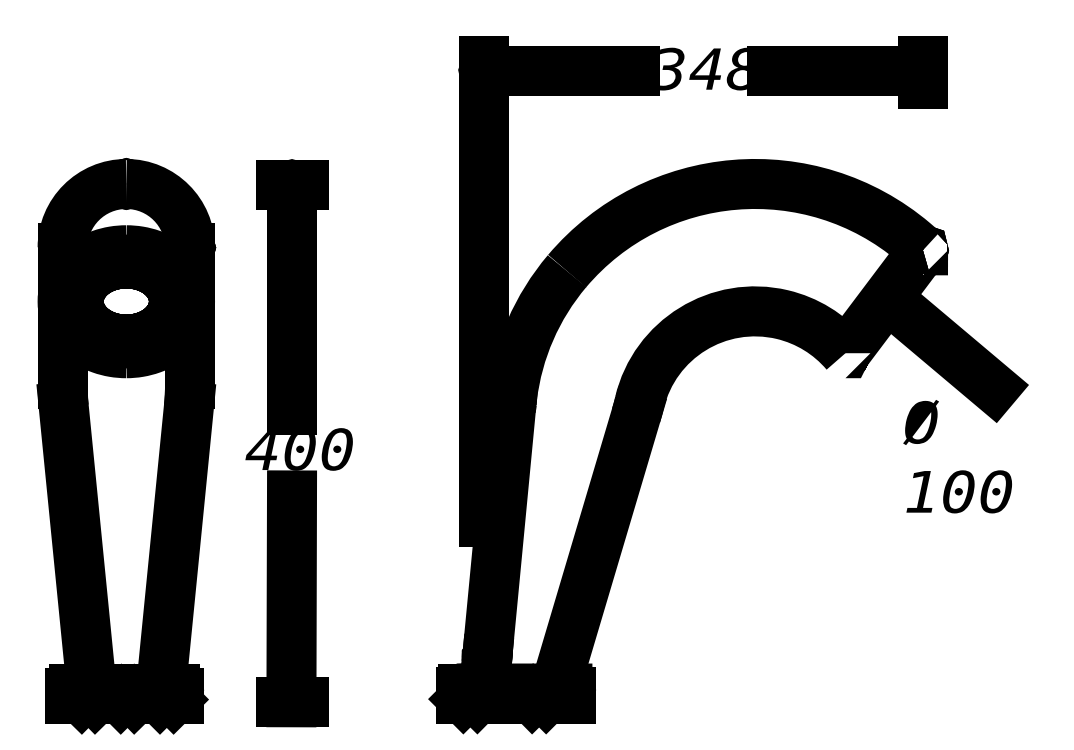
<metadata>
{"format":"dxf","ext":"dxf","renderer":"ezdxf+matplotlib","layout":"modelspace","background":"white","min_lineweight":24,"dpi":150}
</metadata>
<code>
0
SECTION
2
ENTITIES
0
INSERT
8
LIVELLO_1
2
AI9-BLK1
10
102.1
20
114.3
30
0
0
ENDSEC
0
EOF

</code>
